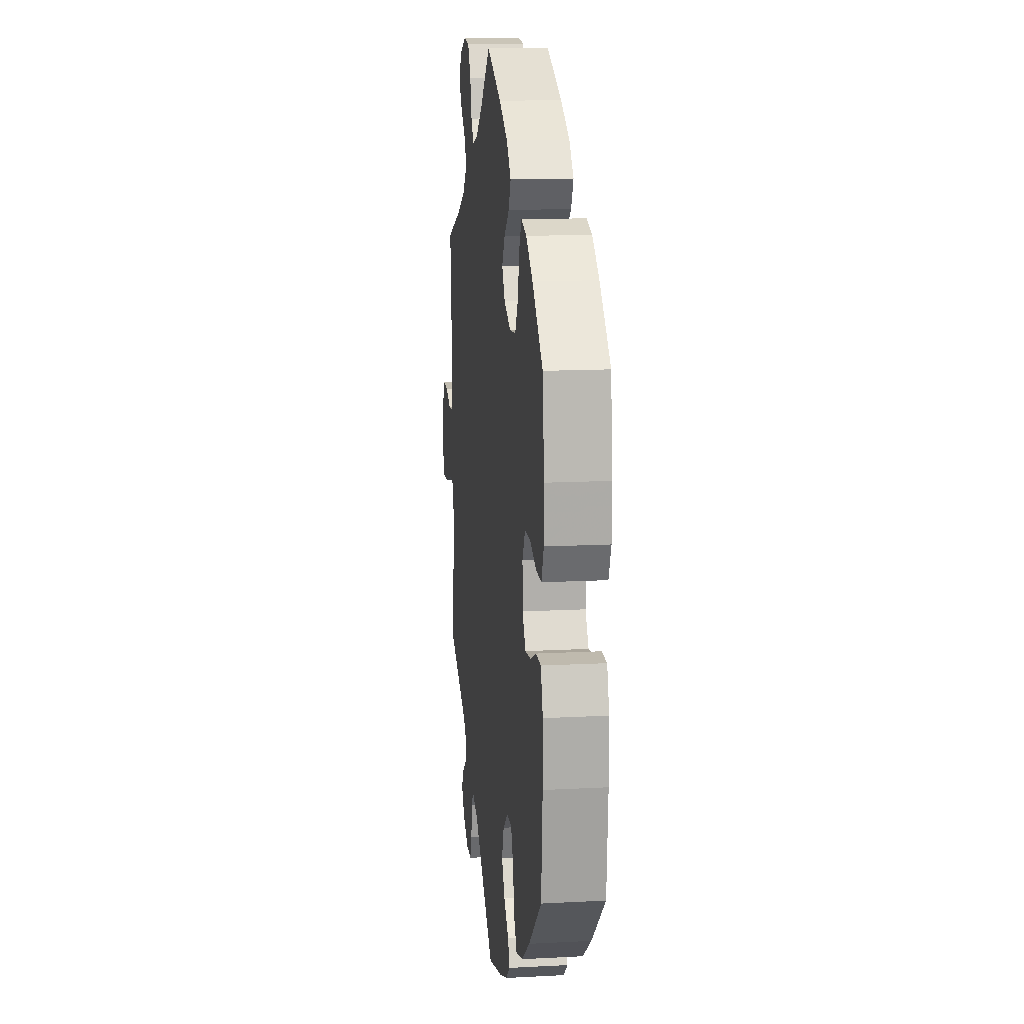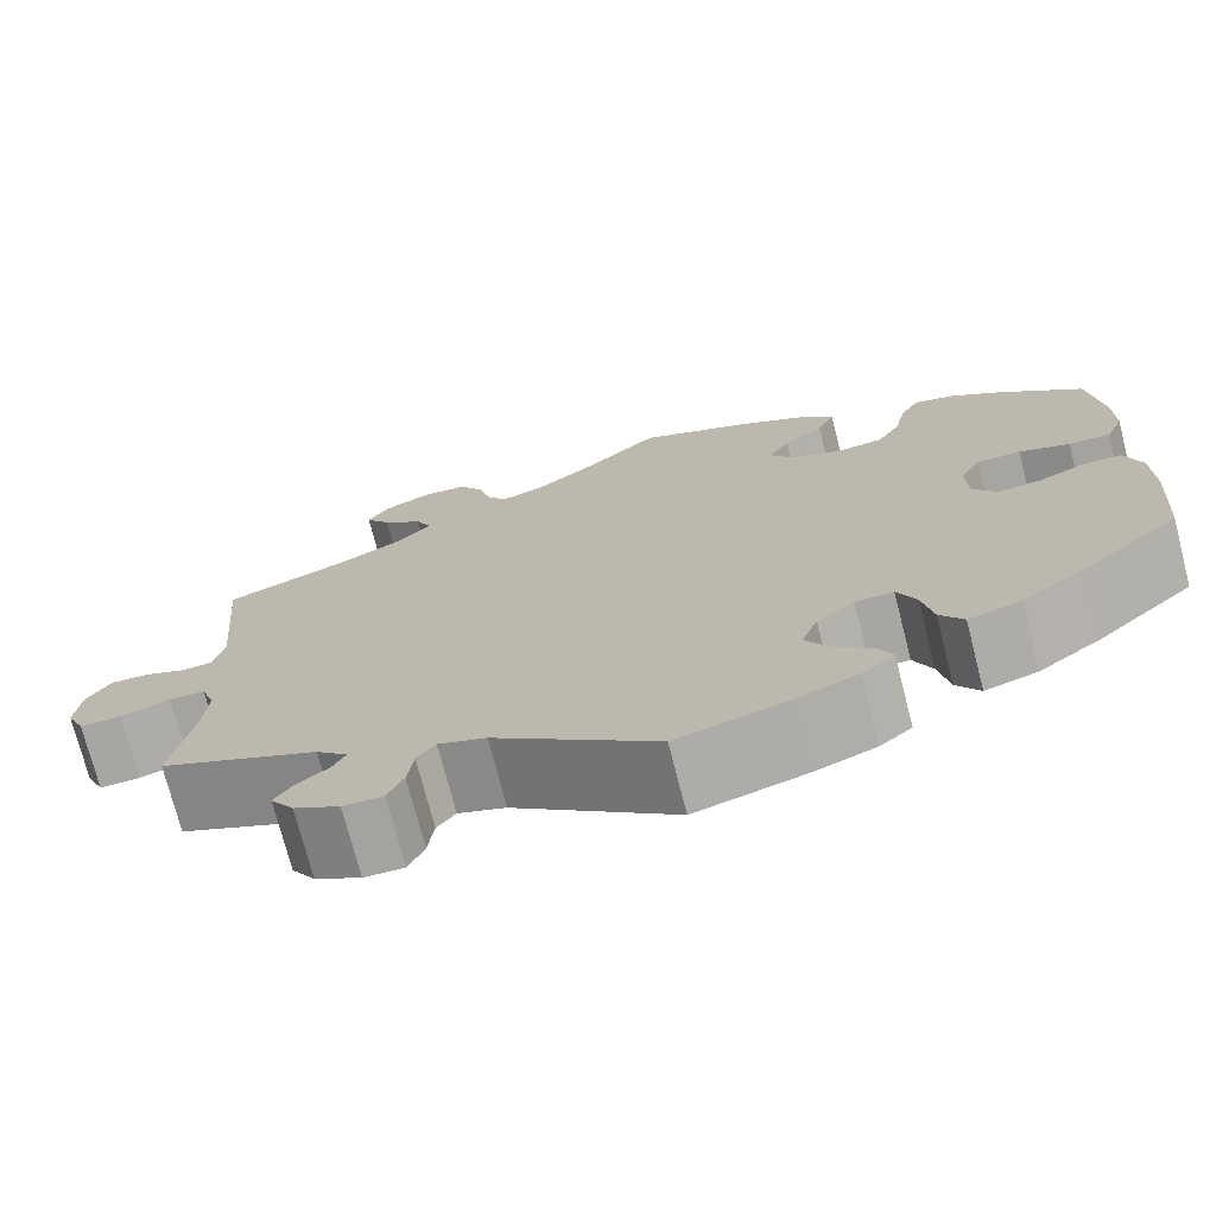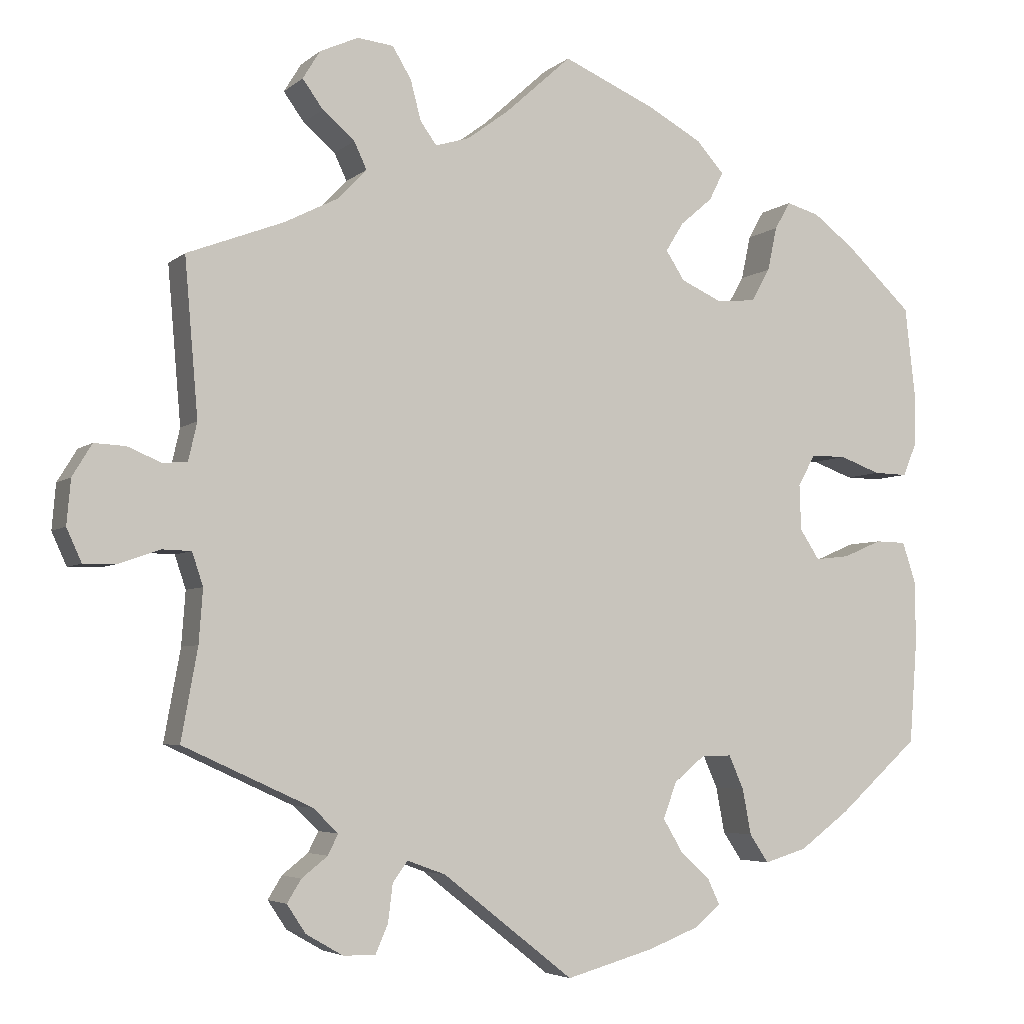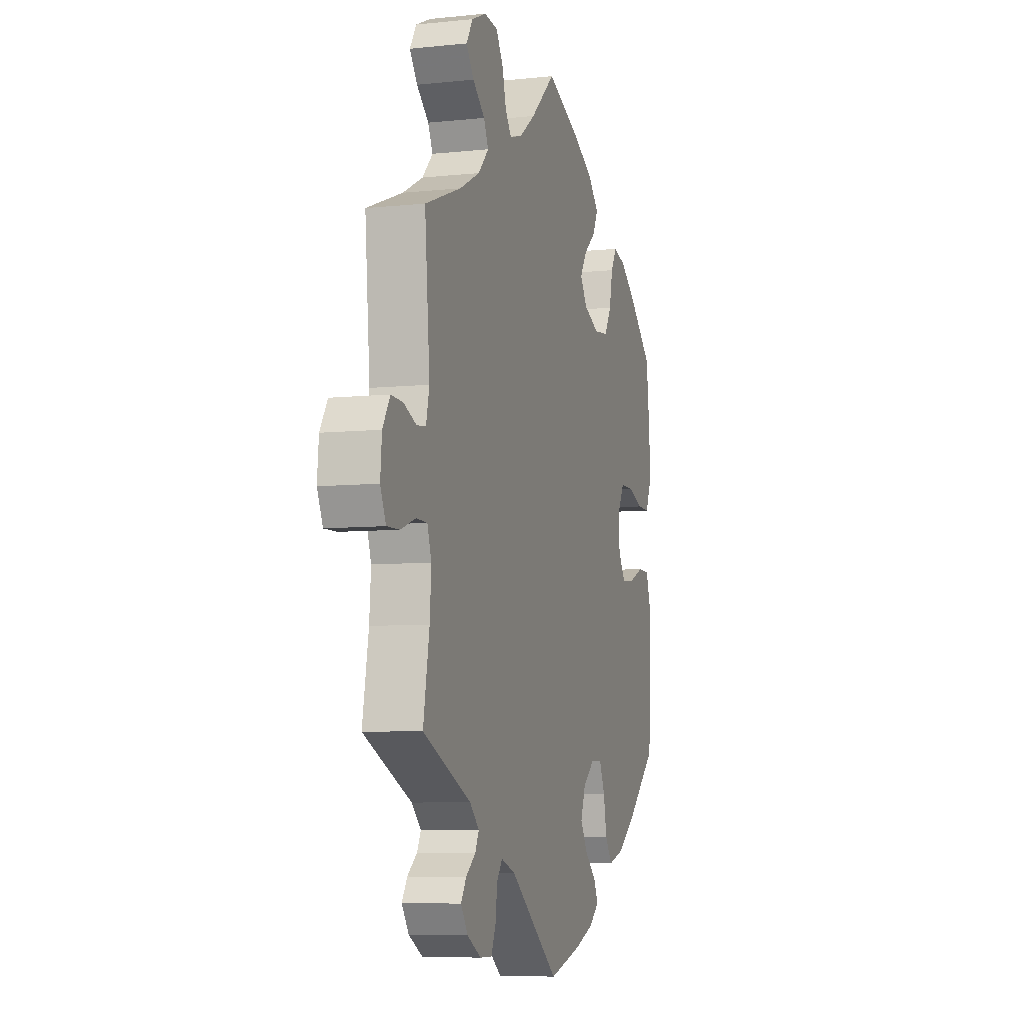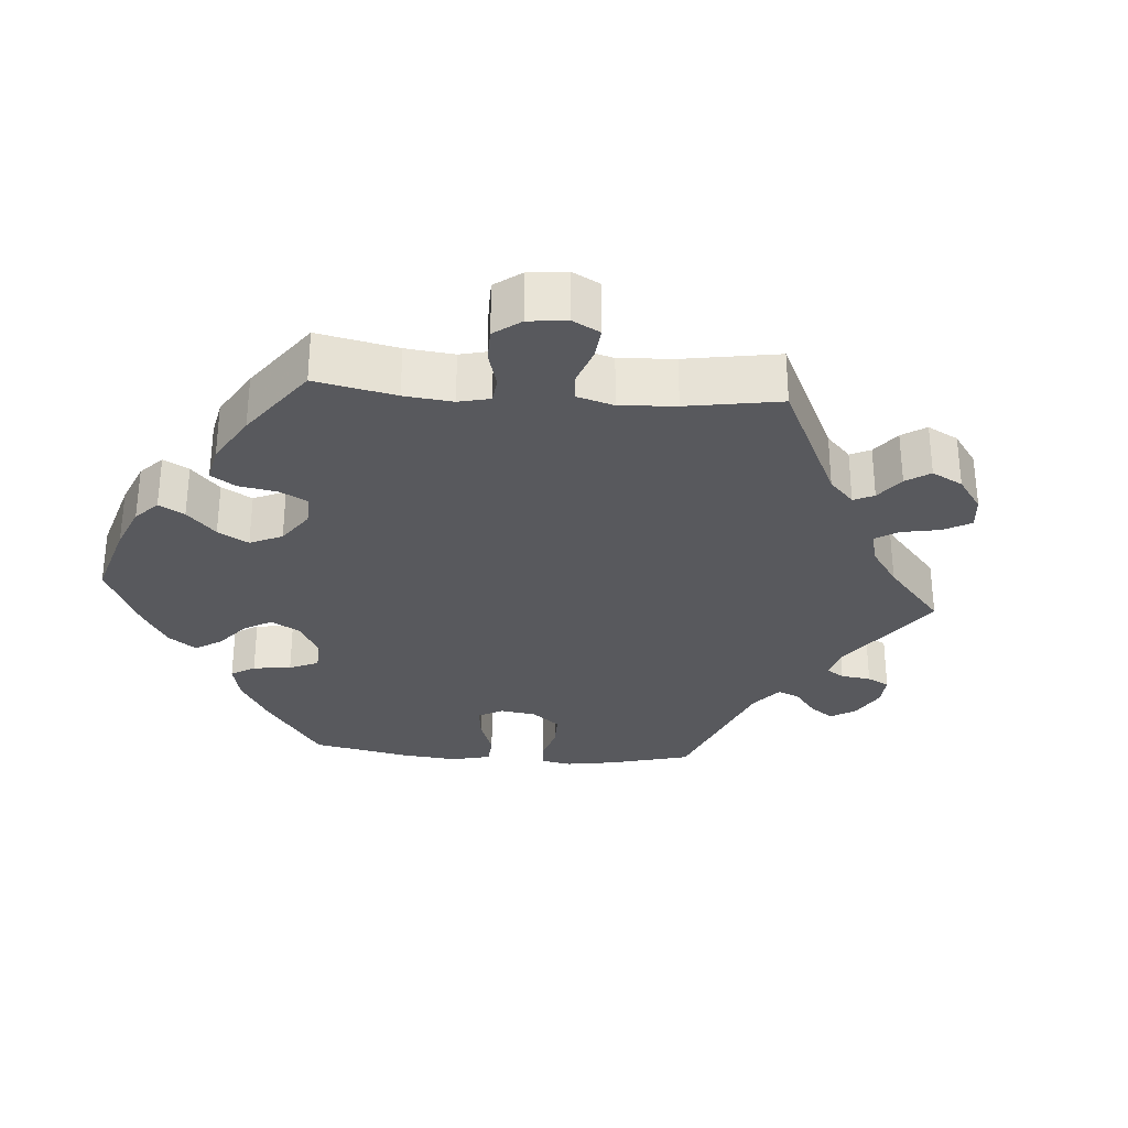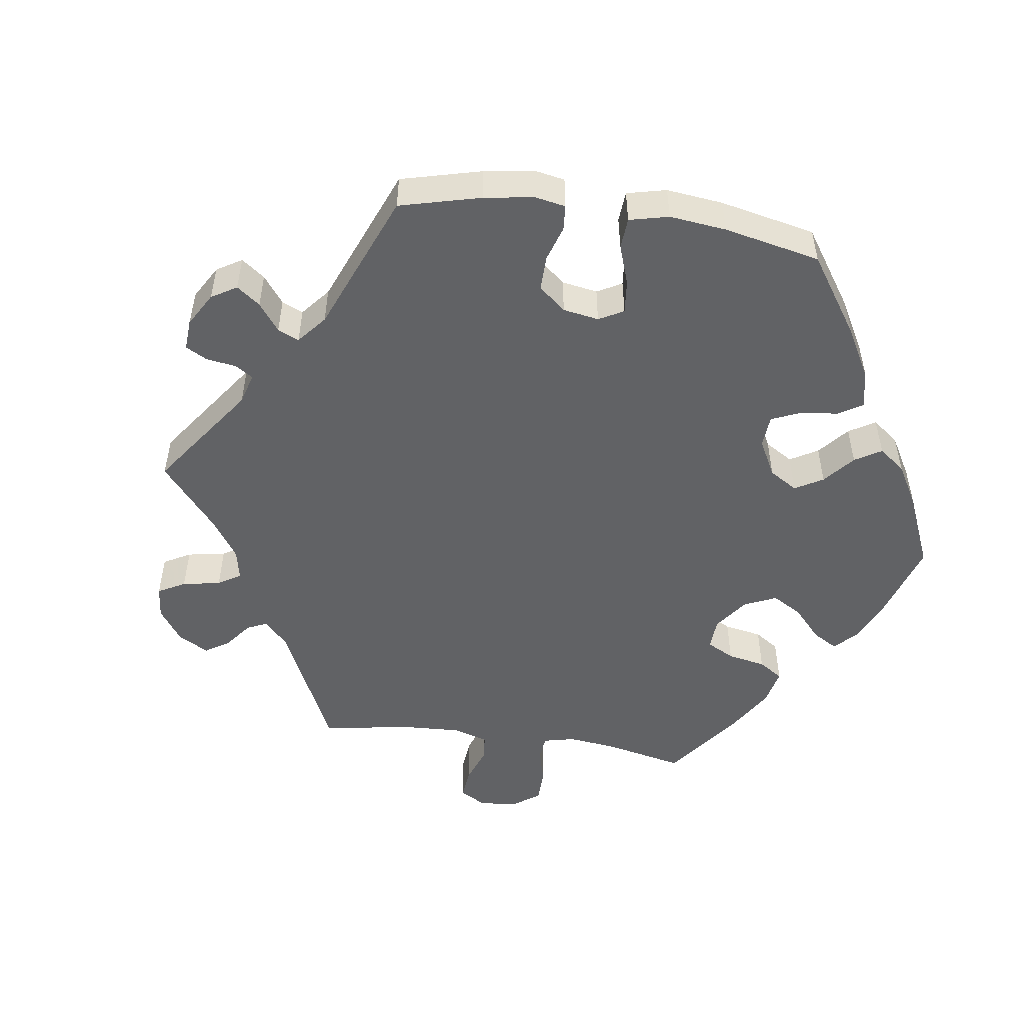
<metadata>
{"format":"obj","ext":"obj","renderer":"f3d","projection":"perspective","resolution":1024,"background":"white","views":[{"elev":14.1,"azim":-96.7,"up":"+Z"},{"elev":-73.6,"azim":-165.6,"up":"+Z"},{"elev":-4.6,"azim":155.8,"up":"+Z"},{"elev":-6.9,"azim":107.1,"up":"+Z"},{"elev":-30.2,"azim":25.5,"up":"+Y"},{"elev":-50.6,"azim":-158.4,"up":"+Y"}]}
</metadata>
<code>
v -0.511 0.07 -0.156
v -0.51 0.07 -0.077
v -0.493 0.07 -0.025
v -0.454 0.07 -0.024
v -0.405 0.07 -0.045
v -0.361 0.07 -0.05
v -0.336 0.07 -0.012
v -0.334 0.07 0.046
v -0.356 0.07 0.086
v -0.401 0.07 0.086
v -0.453 0.07 0.067
v -0.496 0.07 0.066
v -0.514 0.07 0.109
v -0.514 0.07 0.176
v -0.501 0.07 0.289
v -0.417 0.07 0.367
v -0.364 0.07 0.407
v -0.322 0.07 0.419
v -0.302 0.07 0.384
v -0.29 0.07 0.328
v -0.266 0.07 0.286
v -0.217 0.07 0.281
v -0.164 0.07 0.305
v -0.14 0.07 0.342
v -0.163 0.07 0.379
v -0.204 0.07 0.414
v -0.222 0.07 0.45
v -0.187 0.07 0.489
v -0.118 0.07 0.527
v 0 0.07 0.578
v 0.084 0.07 0.502
v 0.138 0.07 0.462
v 0.181 0.07 0.449
v 0.202 0.07 0.478
v 0.215 0.07 0.528
v 0.239 0.07 0.568
v 0.285 0.07 0.573
v 0.334 0.07 0.551
v 0.356 0.07 0.515
v 0.33 0.07 0.479
v 0.289 0.07 0.444
v 0.273 0.07 0.41
v 0.309 0.07 0.372
v 0.378 0.07 0.337
v 0.501 0.07 0.29
v 0.484 0.07 0.091
v 0.495 0.07 0.043
v 0.526 0.07 0.04
v 0.569 0.07 0.058
v 0.609 0.07 0.06
v 0.634 0.07 0.019
v 0.639 0.07 -0.038
v 0.62 0.07 -0.08
v 0.577 0.07 -0.079
v 0.526 0.07 -0.061
v 0.489 0.07 -0.062
v 0.475 0.07 -0.104
v 0.48 0.07 -0.172
v 0.501 0.07 -0.288
v 0.337 0.07 -0.363
v 0.305 0.07 -0.394
v 0.318 0.07 -0.42
v 0.351 0.07 -0.446
v 0.369 0.07 -0.475
v 0.345 0.07 -0.511
v 0.298 0.07 -0.538
v 0.257 0.07 -0.539
v 0.241 0.07 -0.502
v 0.235 0.07 -0.454
v 0.216 0.07 -0.428
v 0.167 0.07 -0.446
v 0 0.07 -0.577
v -0.112 0.07 -0.546
v -0.177 0.07 -0.521
v -0.21 0.07 -0.493
v -0.195 0.07 -0.461
v -0.157 0.07 -0.426
v -0.132 0.07 -0.384
v -0.149 0.07 -0.338
v -0.188 0.07 -0.306
v -0.227 0.07 -0.305
v -0.246 0.07 -0.348
v -0.257 0.07 -0.406
v -0.281 0.07 -0.442
v -0.335 0.07 -0.426
v -0.399 0.07 -0.379
v -0.501 0.07 -0.288
v -0.511 0 -0.156
v -0.51 0 -0.077
v -0.493 0 -0.025
v -0.454 0 -0.024
v -0.405 0 -0.045
v -0.361 0 -0.05
v -0.336 0 -0.012
v -0.334 0 0.046
v -0.356 0 0.086
v -0.401 0 0.086
v -0.453 0 0.067
v -0.496 0 0.066
v -0.514 0 0.109
v -0.514 0 0.176
v -0.501 0 0.289
v -0.417 0 0.367
v -0.364 0 0.407
v -0.322 0 0.419
v -0.302 0 0.384
v -0.29 0 0.328
v -0.266 0 0.286
v -0.217 0 0.281
v -0.164 0 0.305
v -0.14 0 0.342
v -0.163 0 0.379
v -0.204 0 0.414
v -0.222 0 0.45
v -0.187 0 0.489
v -0.118 0 0.527
v 0 0 0.578
v 0.084 0 0.502
v 0.138 0 0.462
v 0.181 0 0.449
v 0.202 0 0.478
v 0.215 0 0.528
v 0.239 0 0.568
v 0.285 0 0.573
v 0.334 0 0.551
v 0.356 0 0.515
v 0.33 0 0.479
v 0.289 0 0.444
v 0.273 0 0.41
v 0.309 0 0.372
v 0.378 0 0.337
v 0.501 0 0.29
v 0.484 0 0.091
v 0.495 0 0.043
v 0.526 0 0.04
v 0.569 0 0.058
v 0.609 0 0.06
v 0.634 0 0.019
v 0.639 0 -0.038
v 0.62 0 -0.08
v 0.577 0 -0.079
v 0.526 0 -0.061
v 0.489 0 -0.062
v 0.475 0 -0.104
v 0.48 0 -0.172
v 0.501 0 -0.288
v 0.337 0 -0.363
v 0.305 0 -0.394
v 0.318 0 -0.42
v 0.351 0 -0.446
v 0.369 0 -0.475
v 0.345 0 -0.511
v 0.298 0 -0.538
v 0.257 0 -0.539
v 0.241 0 -0.502
v 0.235 0 -0.454
v 0.216 0 -0.428
v 0.167 0 -0.446
v 0 0 -0.577
v -0.112 0 -0.546
v -0.177 0 -0.521
v -0.21 0 -0.493
v -0.195 0 -0.461
v -0.157 0 -0.426
v -0.132 0 -0.384
v -0.149 0 -0.338
v -0.188 0 -0.306
v -0.227 0 -0.305
v -0.246 0 -0.348
v -0.257 0 -0.406
v -0.281 0 -0.442
v -0.335 0 -0.426
v -0.399 0 -0.379
v -0.501 0 -0.288
f 82 83 84 85
f 81 82 85 86
f 74 75 76 77
f 74 77 78
f 71 72 73 74
f 70 71 74 78
f 66 67 68 69
f 66 69 70
f 65 66 70
f 62 63 64 65
f 61 62 65 70
f 60 61 70 78
f 58 59 60 78
f 52 53 54 55
f 52 55 56
f 51 52 56
f 48 49 50 51
f 47 48 51 56
f 46 47 56 57
f 44 45 46
f 43 44 46 57
f 38 39 40 41
f 38 41 42
f 37 38 42
f 34 35 36 37
f 33 34 37 42
f 32 33 42 43
f 28 29 30 31
f 28 31 32
f 25 26 27 28
f 24 25 28 32
f 23 24 32 43
f 17 18 19 20
f 17 20 21
f 16 17 21
f 15 16 21
f 14 15 21 22
f 10 11 12 13
f 9 10 13 14
f 2 3 4 5
f 2 5 6
f 1 2 6
f 81 86 87 1
f 57 58 78 79
f 57 79 80
f 22 23 43 57
f 9 14 22 57
f 8 9 57
f 7 8 57 80
f 6 7 80 81
f 1 6 81
f 172 171 170 169
f 173 172 169 168
f 164 163 162 161
f 165 164 161
f 161 160 159 158
f 165 161 158 157
f 156 155 154 153
f 157 156 153
f 157 153 152
f 152 151 150 149
f 157 152 149 148
f 165 157 148 147
f 165 147 146 145
f 142 141 140 139
f 143 142 139
f 143 139 138
f 138 137 136 135
f 143 138 135 134
f 144 143 134 133
f 133 132 131
f 144 133 131 130
f 128 127 126 125
f 129 128 125
f 129 125 124
f 124 123 122 121
f 129 124 121 120
f 130 129 120 119
f 118 117 116 115
f 119 118 115
f 115 114 113 112
f 119 115 112 111
f 130 119 111 110
f 107 106 105 104
f 108 107 104
f 108 104 103
f 108 103 102
f 109 108 102 101
f 100 99 98 97
f 101 100 97 96
f 92 91 90 89
f 93 92 89
f 93 89 88
f 88 174 173 168
f 166 165 145 144
f 167 166 144
f 144 130 110 109
f 144 109 101 96
f 144 96 95
f 167 144 95 94
f 168 167 94 93
f 168 93 88
f 1 88 89 2
f 2 89 90 3
f 3 90 91 4
f 4 91 92 5
f 5 92 93 6
f 6 93 94 7
f 7 94 95 8
f 8 95 96 9
f 9 96 97 10
f 10 97 98 11
f 11 98 99 12
f 12 99 100 13
f 13 100 101 14
f 14 101 102 15
f 15 102 103 16
f 16 103 104 17
f 17 104 105 18
f 18 105 106 19
f 19 106 107 20
f 20 107 108 21
f 21 108 109 22
f 22 109 110 23
f 23 110 111 24
f 24 111 112 25
f 25 112 113 26
f 26 113 114 27
f 27 114 115 28
f 28 115 116 29
f 29 116 117 30
f 30 117 118 31
f 31 118 119 32
f 32 119 120 33
f 33 120 121 34
f 34 121 122 35
f 35 122 123 36
f 36 123 124 37
f 37 124 125 38
f 38 125 126 39
f 39 126 127 40
f 40 127 128 41
f 41 128 129 42
f 42 129 130 43
f 43 130 131 44
f 44 131 132 45
f 45 132 133 46
f 46 133 134 47
f 47 134 135 48
f 48 135 136 49
f 49 136 137 50
f 50 137 138 51
f 51 138 139 52
f 52 139 140 53
f 53 140 141 54
f 54 141 142 55
f 55 142 143 56
f 56 143 144 57
f 57 144 145 58
f 58 145 146 59
f 59 146 147 60
f 60 147 148 61
f 61 148 149 62
f 62 149 150 63
f 63 150 151 64
f 64 151 152 65
f 65 152 153 66
f 66 153 154 67
f 67 154 155 68
f 68 155 156 69
f 69 156 157 70
f 70 157 158 71
f 71 158 159 72
f 72 159 160 73
f 73 160 161 74
f 74 161 162 75
f 75 162 163 76
f 76 163 164 77
f 77 164 165 78
f 78 165 166 79
f 79 166 167 80
f 80 167 168 81
f 81 168 169 82
f 82 169 170 83
f 83 170 171 84
f 84 171 172 85
f 85 172 173 86
f 86 173 174 87
f 87 174 88 1

</code>
